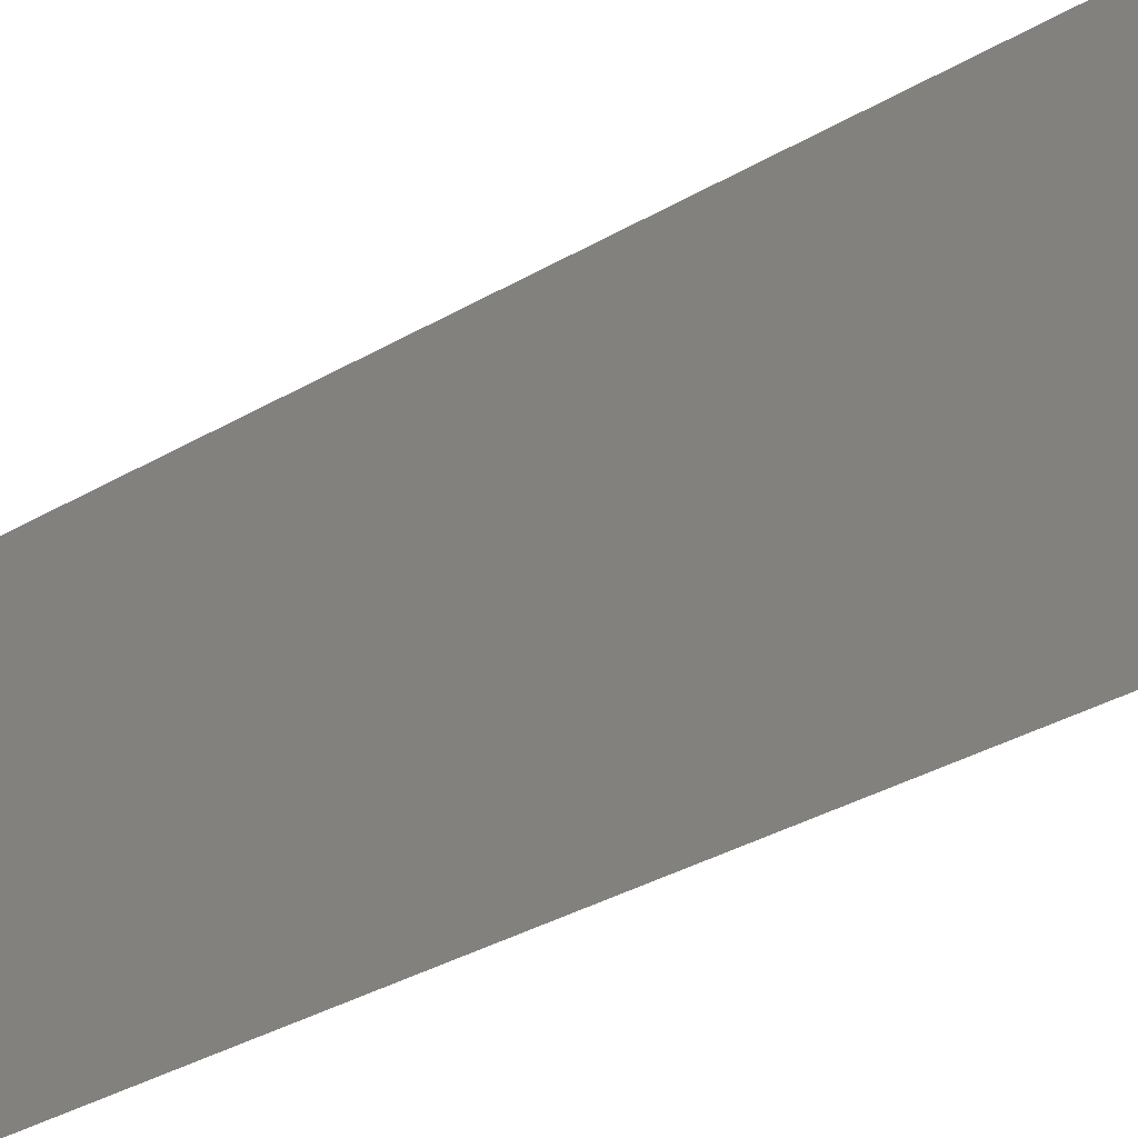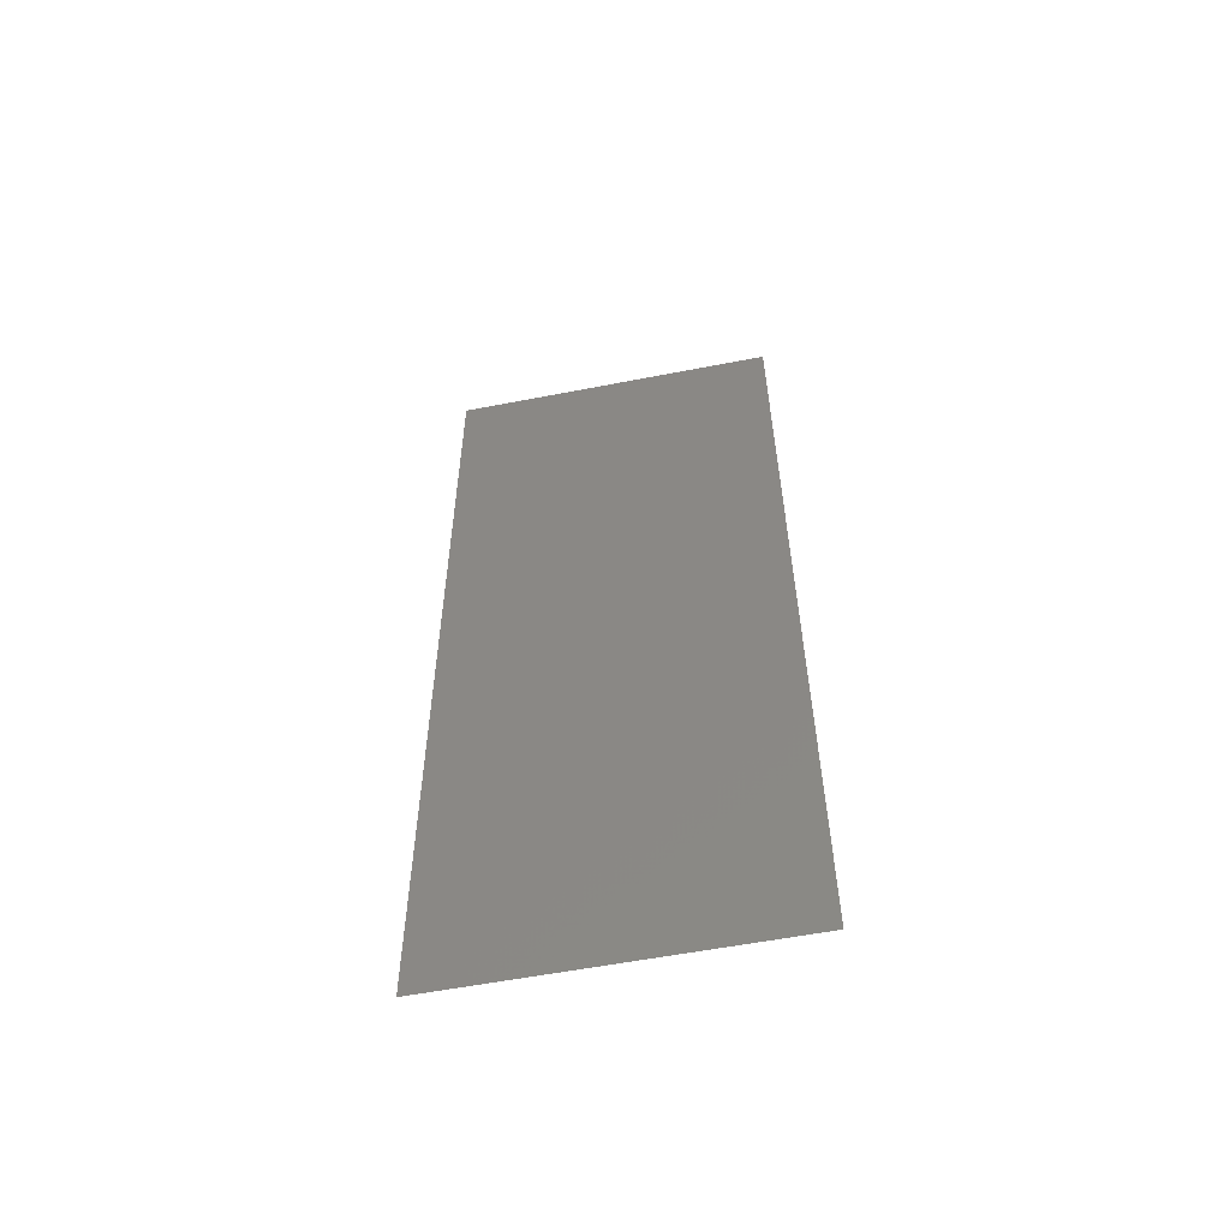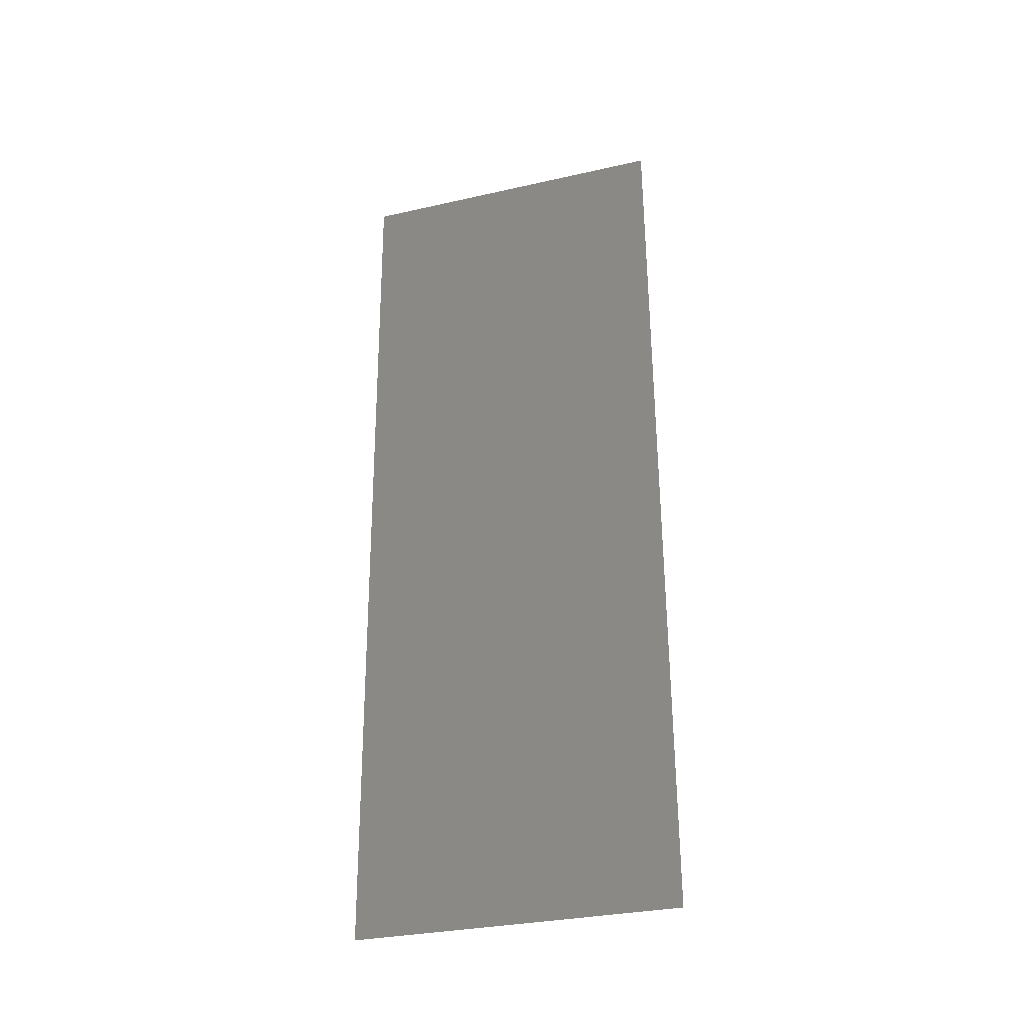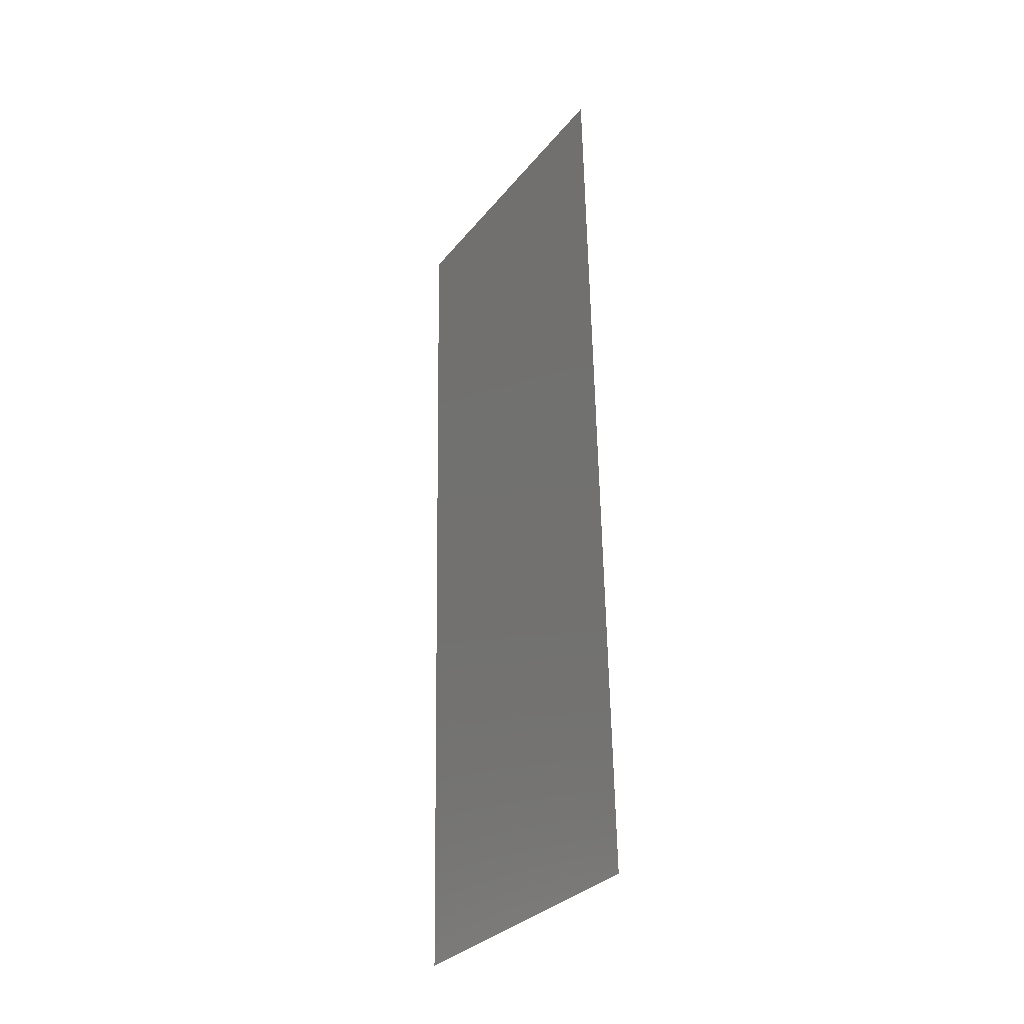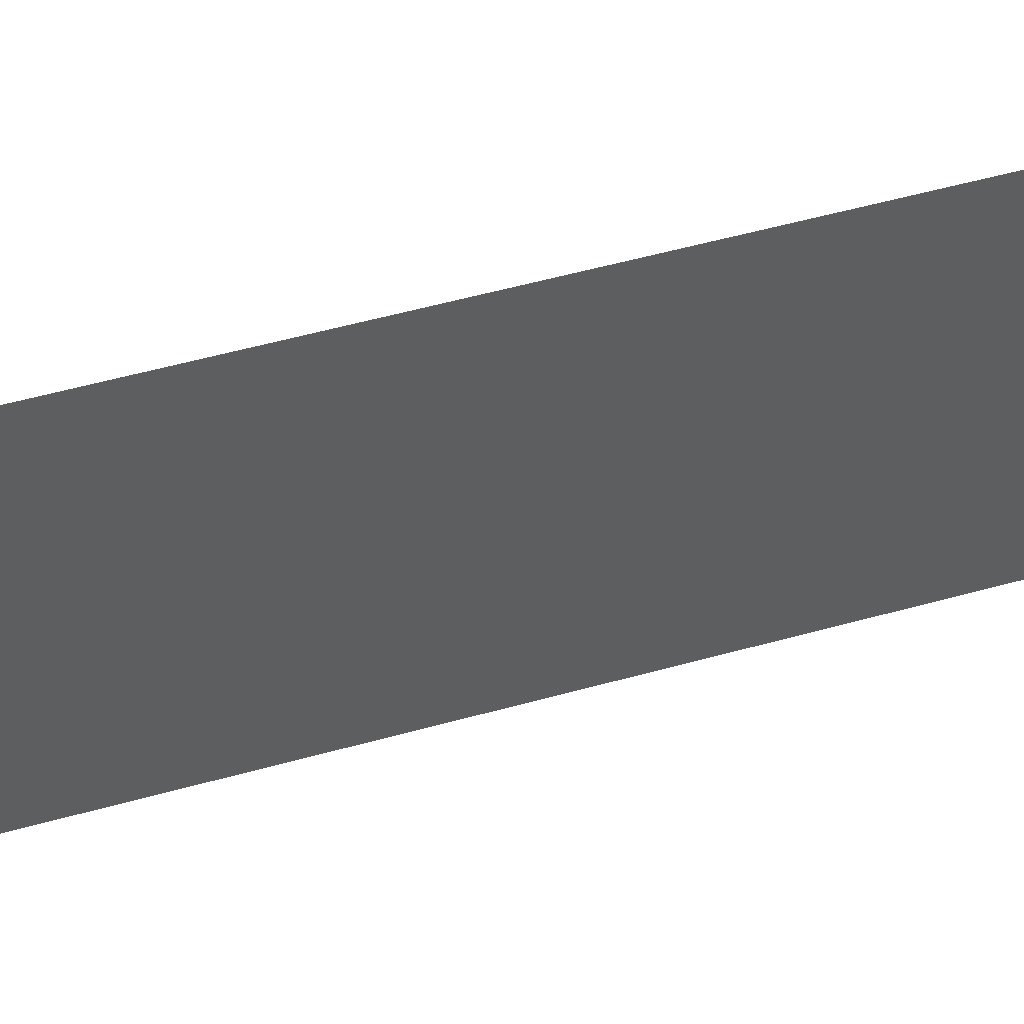
<metadata>
{"format":"stl","ext":"stl","renderer":"f3d","projection":"perspective","resolution":1024,"background":"white","views":[{"elev":-33.8,"azim":127.6,"up":"+Z"},{"elev":-57.5,"azim":101.4,"up":"+Y"},{"elev":-31.1,"azim":107.9,"up":"+Y"},{"elev":-31.1,"azim":148.2,"up":"+Y"},{"elev":54.1,"azim":72.4,"up":"+Z"}]}
</metadata>
<code>
# stl→obj: 21 verts, 26 faces
v 0.008643 0.03315 0.02
v 0.008773 0.03985 0.009613
v 0.008857 0.04419 0.02
v 0.008429 0.0221 0
v 0.008299 0.0154 0.0105
v 0.008214 0.01105 0
v 0.008536 0.02762 0.01002
v 0.008643 0.03315 0
v 0.009071 0.05524 0.02
v 0.008929 0.0479 0.01242
v 0.009071 0.05524 0.01
v 0.008 0 0
v 0.008142 0.007347 0.007596
v 0.008 0 0.01
v 0.008429 0.0221 0.02
v 0.008857 0.04419 0
v 0.008214 0.01105 0.02
v 0.008956 0.04927 0.005512
v 0.008116 0.005968 0.0145
v 0.008 0 0.02
v 0.009071 0.05524 0
f 1 2 3
f 4 5 6
f 4 7 5
f 8 7 4
f 1 7 2
f 2 7 8
f 9 10 11
f 12 13 14
f 6 13 12
f 3 10 9
f 15 7 1
f 5 7 15
f 16 2 8
f 17 5 15
f 16 18 2
f 17 19 5
f 2 18 10
f 5 19 13
f 2 10 3
f 5 13 6
f 20 19 17
f 21 18 16
f 11 18 21
f 14 19 20
f 10 18 11
f 13 19 14

</code>
